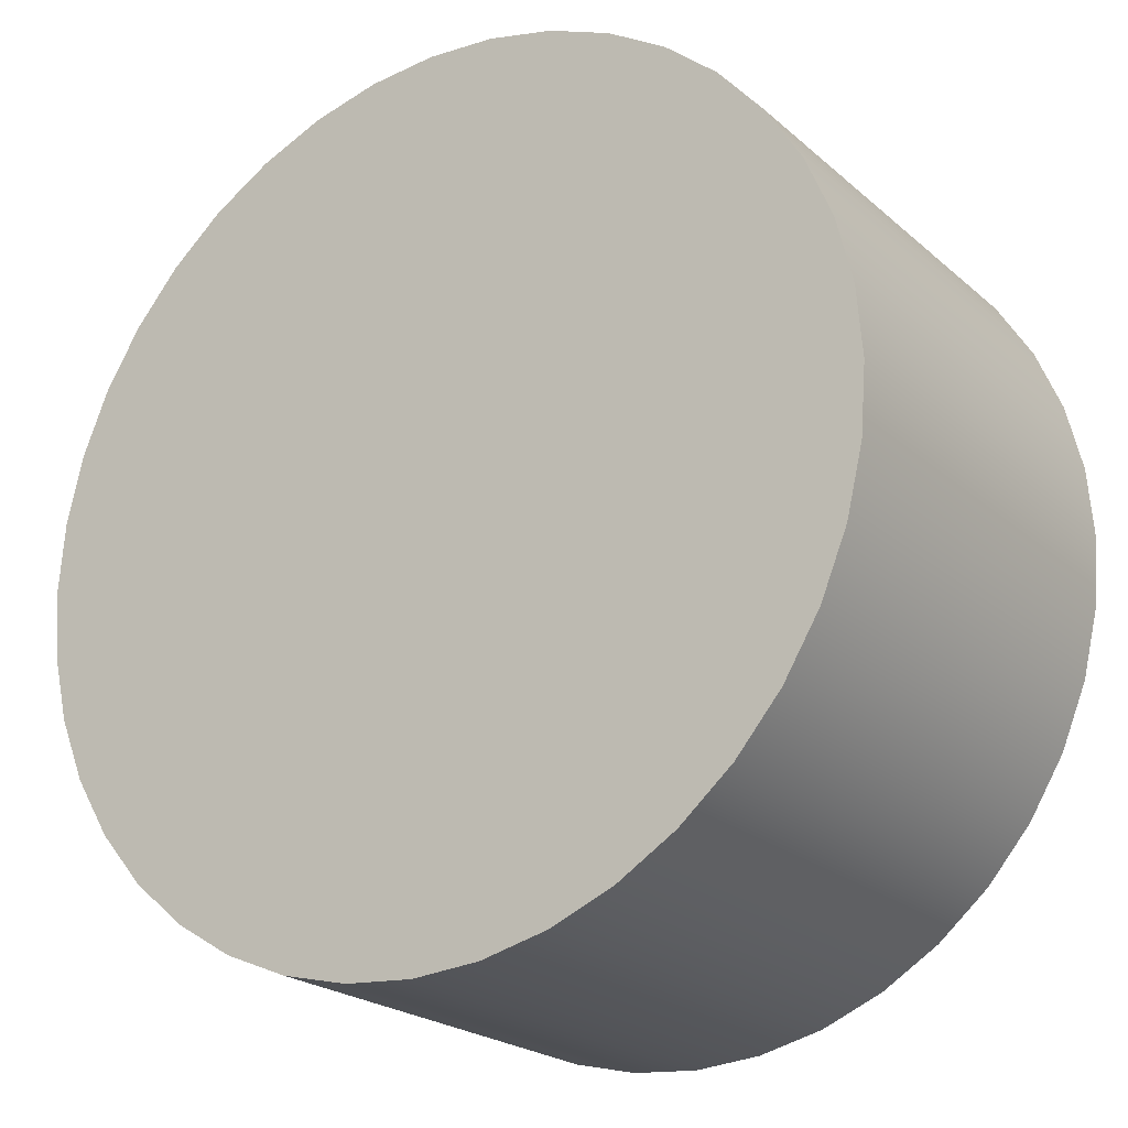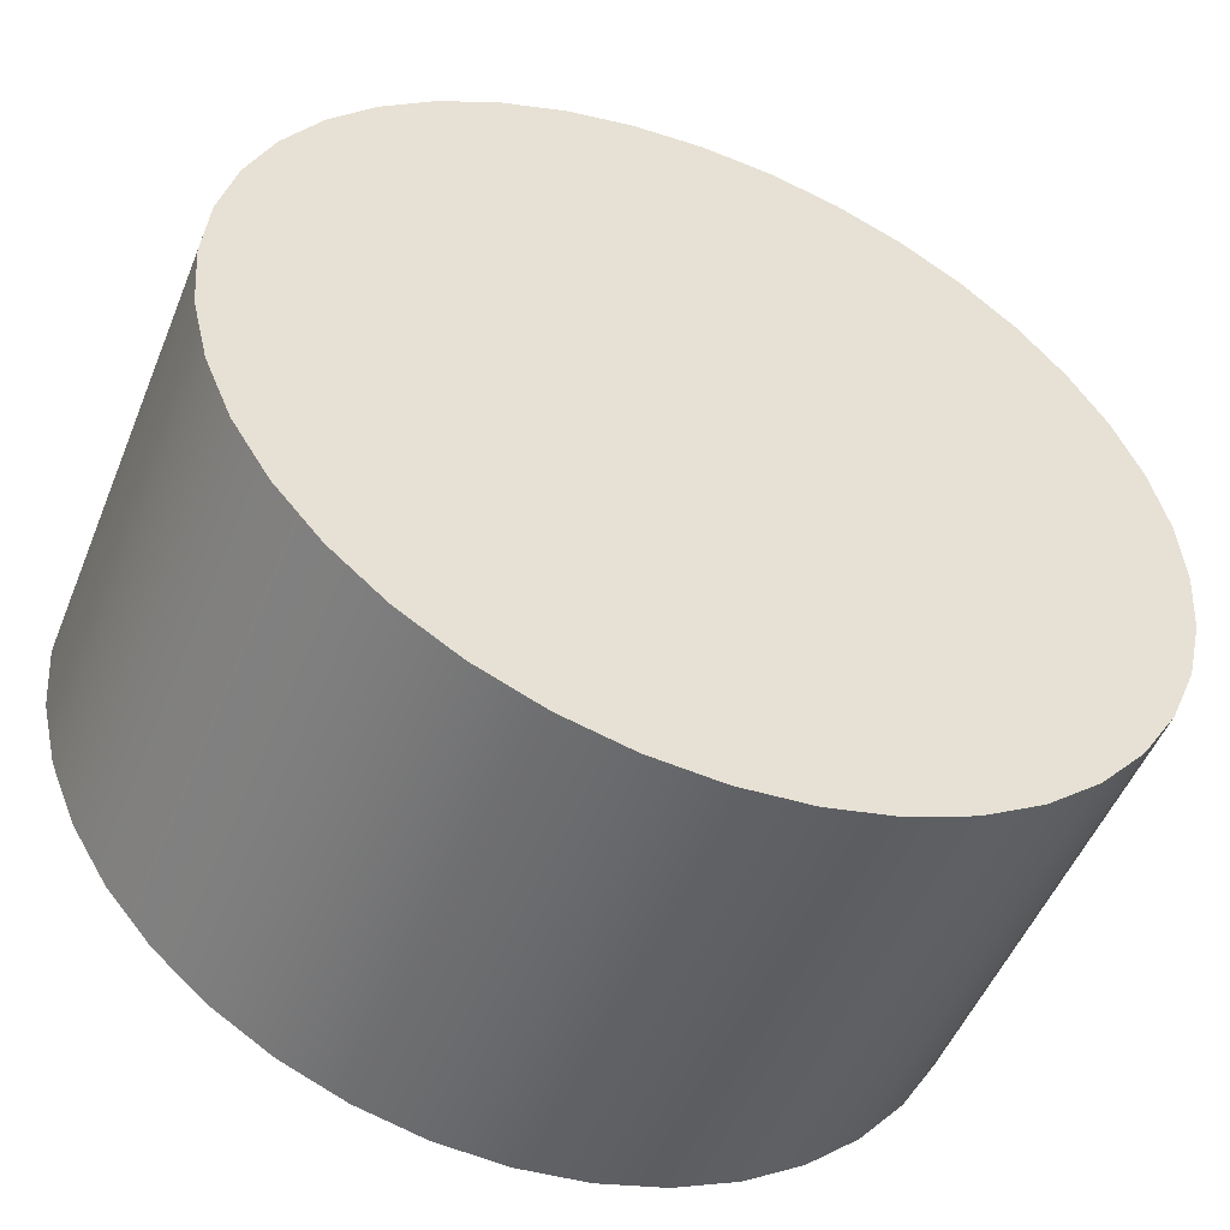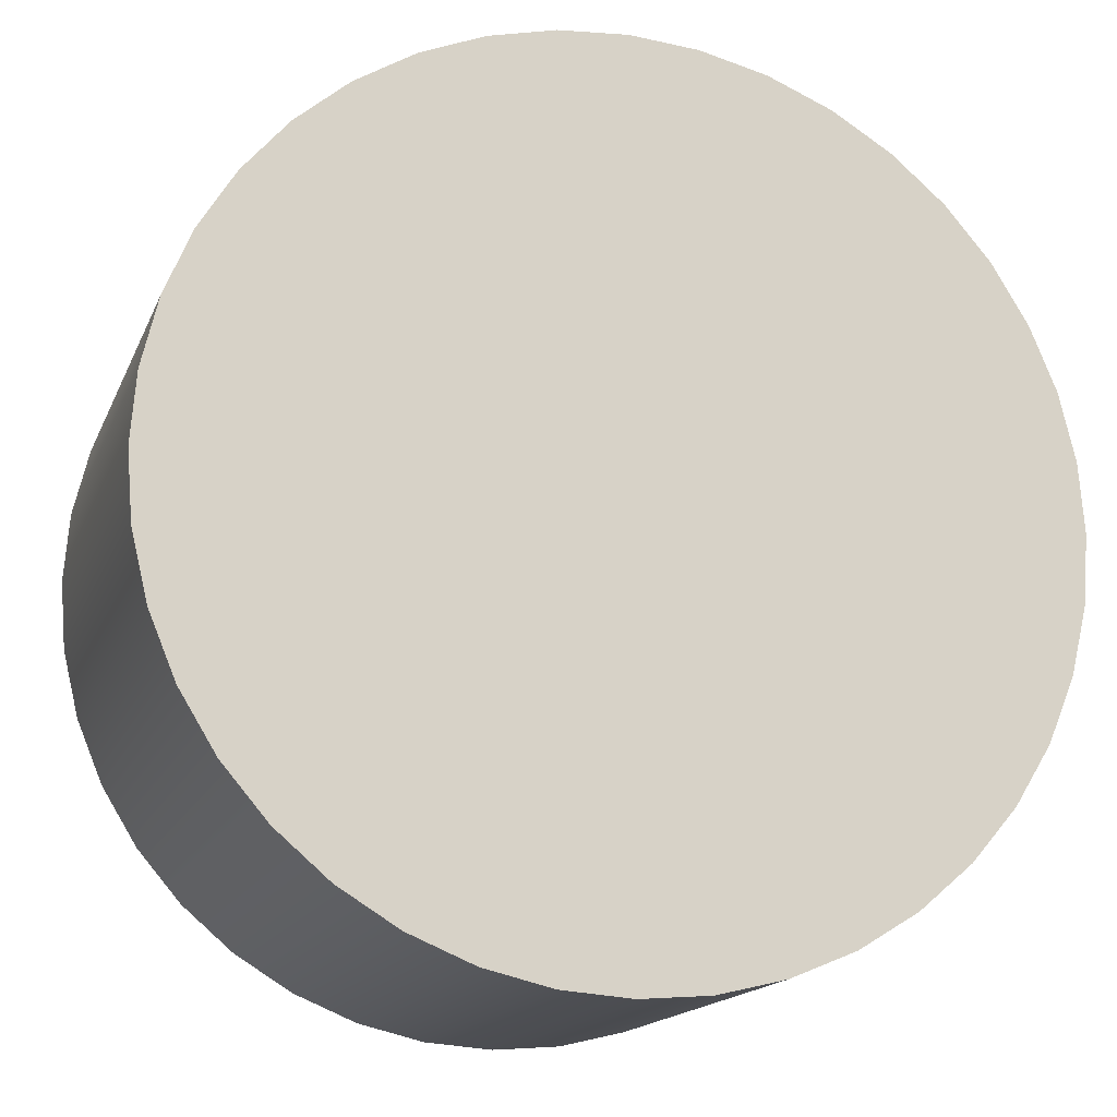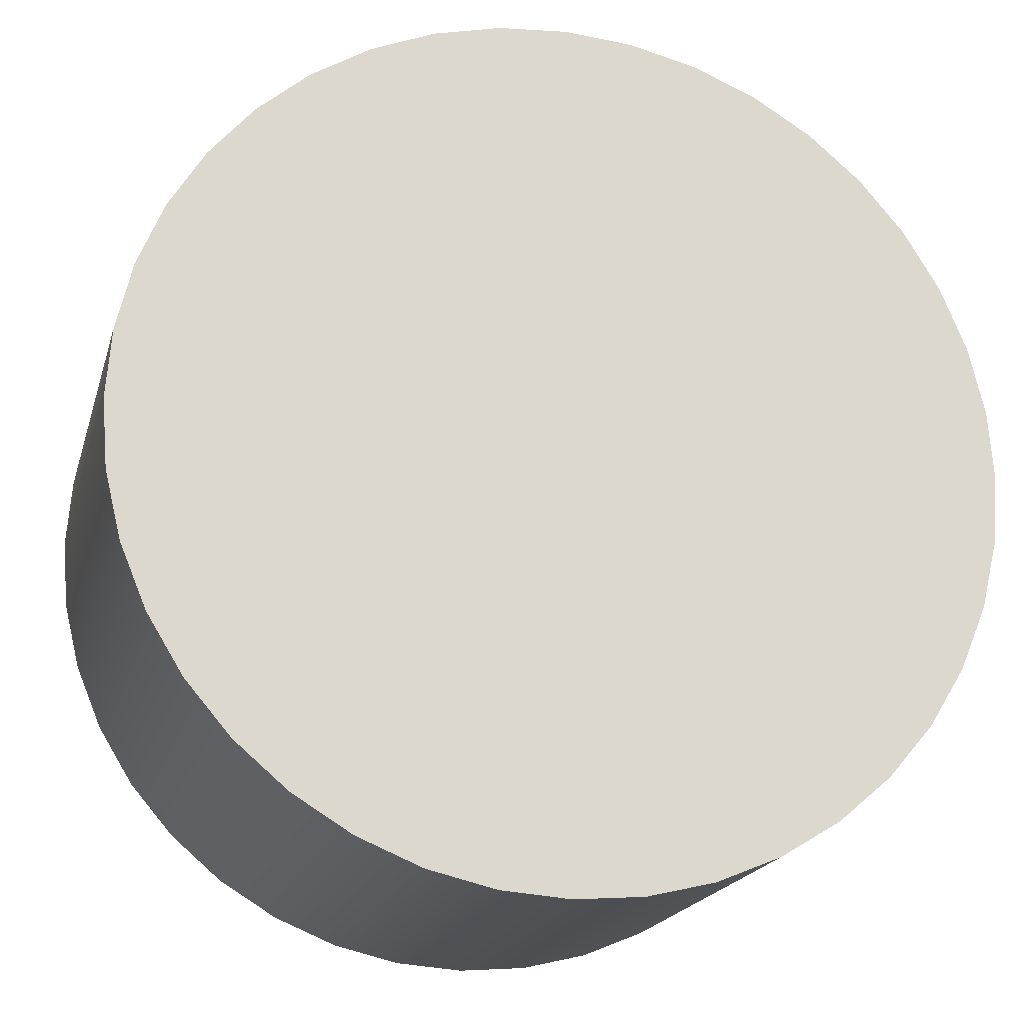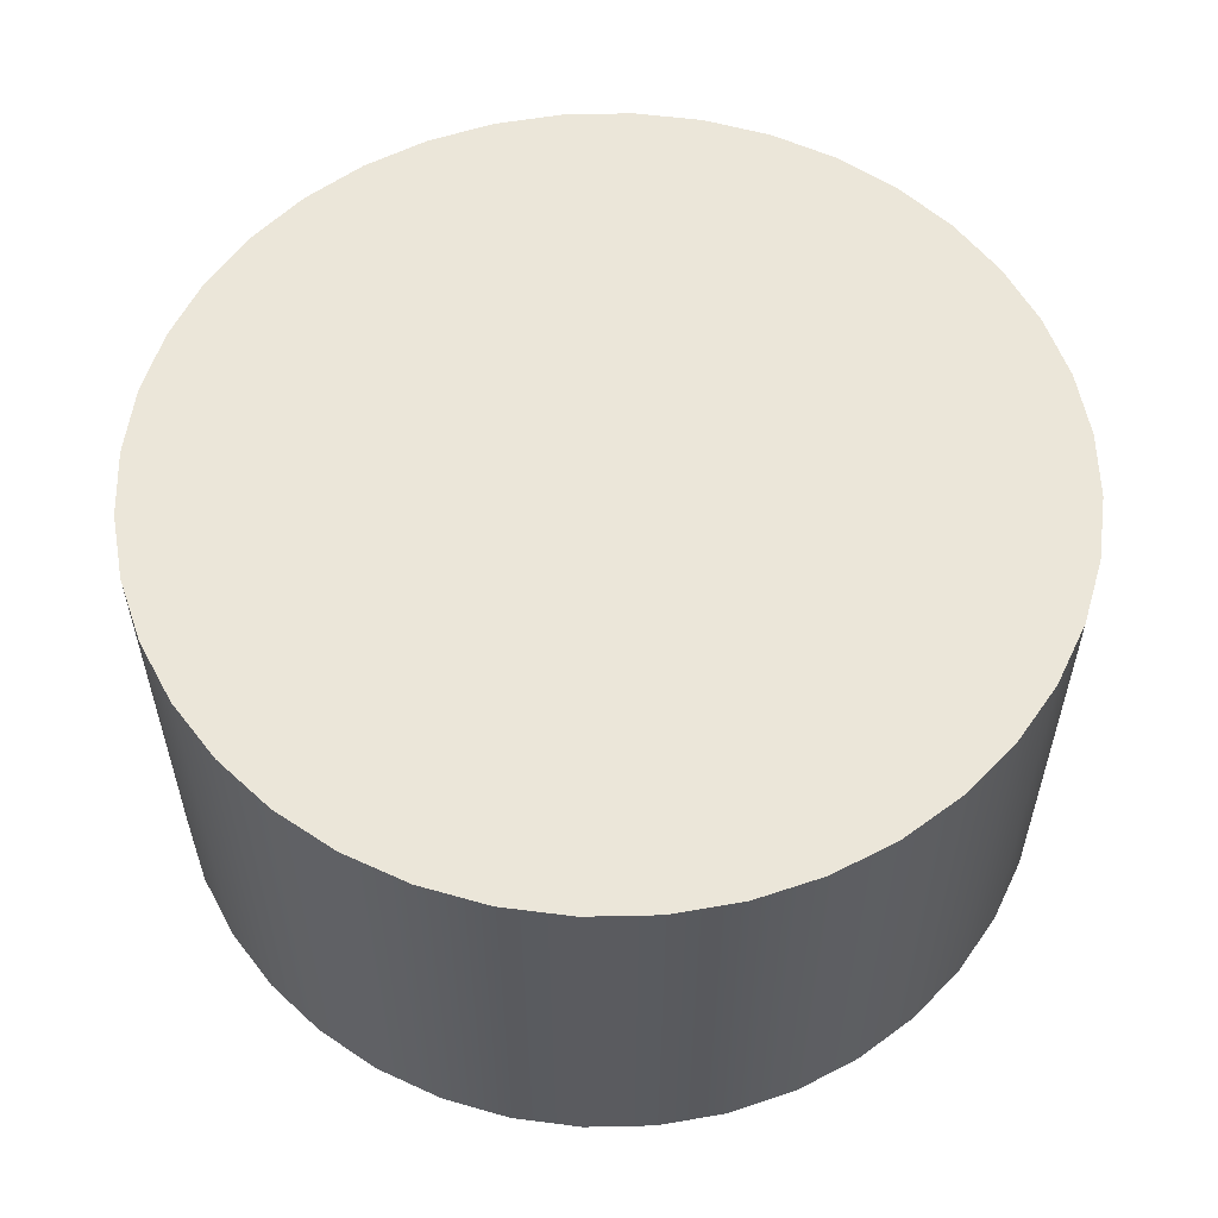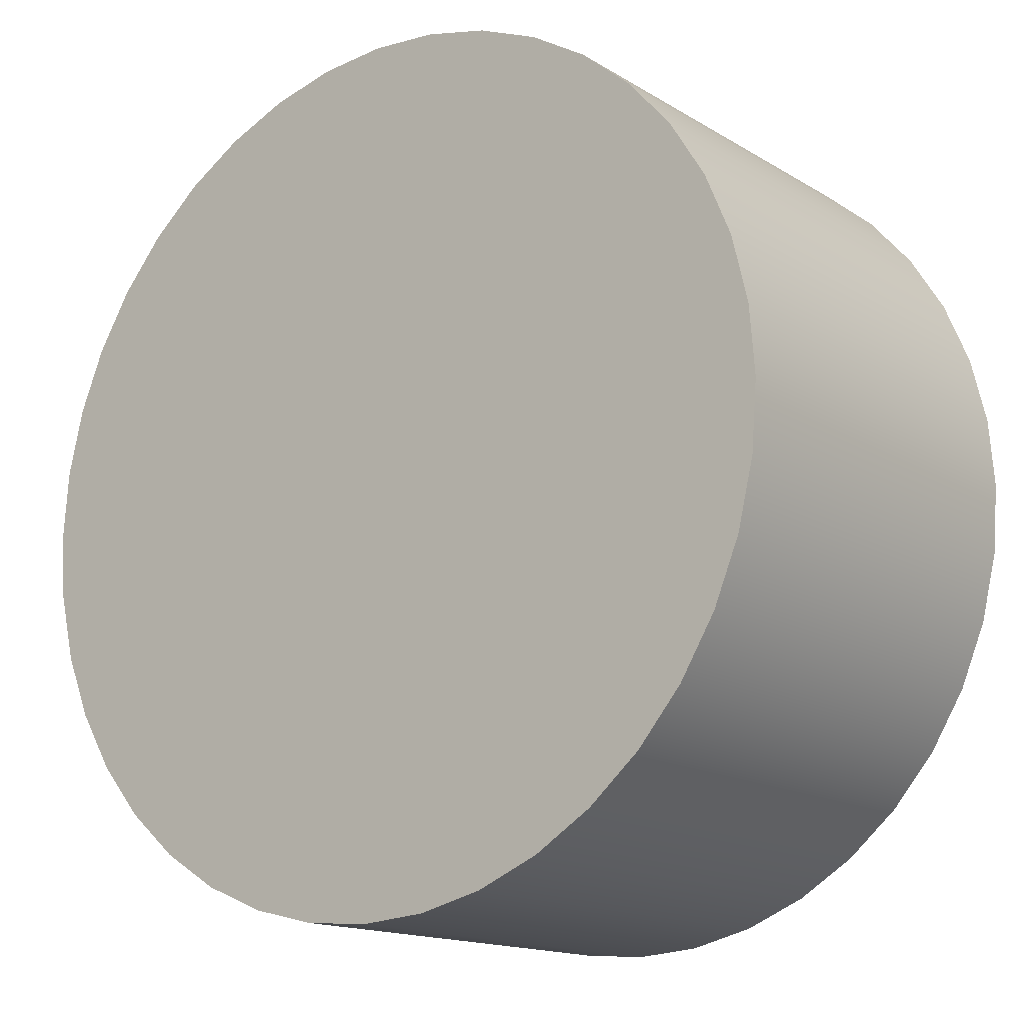
<metadata>
{"format":"obj","ext":"obj","renderer":"f3d","projection":"perspective","resolution":1024,"background":"white","views":[{"elev":-22.2,"azim":-145.5,"up":"+Z"},{"elev":-50.8,"azim":158.2,"up":"+Z"},{"elev":-16.0,"azim":162.9,"up":"+Z"},{"elev":-19.0,"azim":165.7,"up":"+Z"},{"elev":56.8,"azim":-167.8,"up":"+Y"},{"elev":-15.2,"azim":-141.8,"up":"+Z"}]}
</metadata>
<code>
v  0 0 -0
v  0.9877 0 -0.1564
v  1 0 -0
v  0.9511 0 -0.309
v  0.891 0 -0.454
v  0.809 0 -0.5878
v  0.7071 0 -0.7071
v  0.5878 0 -0.809
v  0.454 0 -0.891
v  0.309 0 -0.9511
v  0.1564 0 -0.9877
v  -0 0 -1
v  -0.1564 0 -0.9877
v  -0.309 0 -0.9511
v  -0.454 0 -0.891
v  -0.5878 0 -0.809
v  -0.7071 0 -0.7071
v  -0.809 0 -0.5878
v  -0.891 0 -0.454
v  -0.9511 0 -0.309
v  -0.9877 0 -0.1564
v  -1 0 0
v  -0.9877 0 0.1564
v  -0.9511 0 0.309
v  -0.891 0 0.454
v  -0.809 0 0.5878
v  -0.7071 0 0.7071
v  -0.5878 0 0.809
v  -0.454 0 0.891
v  -0.309 0 0.9511
v  -0.1564 0 0.9877
v  0 0 1
v  0.1564 0 0.9877
v  0.309 0 0.9511
v  0.454 0 0.891
v  0.5878 0 0.809
v  0.7071 0 0.7071
v  0.809 0 0.5878
v  0.891 0 0.454
v  0.9511 0 0.309
v  0.9877 0 0.1564
v  0.9877 1 -0.1564
v  1 1 -0
v  0.9511 1 -0.309
v  0.891 1 -0.454
v  0.809 1 -0.5878
v  0.7071 1 -0.7071
v  0.5878 1 -0.809
v  0.454 1 -0.891
v  0.309 1 -0.9511
v  0.1564 1 -0.9877
v  -0 1 -1
v  -0.1564 1 -0.9877
v  -0.309 1 -0.9511
v  -0.454 1 -0.891
v  -0.5878 1 -0.809
v  -0.7071 1 -0.7071
v  -0.809 1 -0.5878
v  -0.891 1 -0.454
v  -0.9511 1 -0.309
v  -0.9877 1 -0.1564
v  -1 1 0
v  -0.9877 1 0.1564
v  -0.9511 1 0.309
v  -0.891 1 0.454
v  -0.809 1 0.5878
v  -0.7071 1 0.7071
v  -0.5878 1 0.809
v  -0.454 1 0.891
v  -0.309 1 0.9511
v  -0.1564 1 0.9877
v  0 1 1
v  0.1564 1 0.9877
v  0.309 1 0.9511
v  0.454 1 0.891
v  0.5878 1 0.809
v  0.7071 1 0.7071
v  0.809 1 0.5878
v  0.891 1 0.454
v  0.9511 1 0.309
v  0.9877 1 0.1564
v  0 1 -0
o Cylinder001
g Cylinder001
f 1 2 3
f 1 4 2
f 1 5 4
f 1 6 5
f 1 7 6
f 1 8 7
f 1 9 8
f 1 10 9
f 1 11 10
f 1 12 11
f 1 13 12
f 1 14 13
f 1 15 14
f 1 16 15
f 1 17 16
f 1 18 17
f 1 19 18
f 1 20 19
f 1 21 20
f 1 22 21
f 1 23 22
f 1 24 23
f 1 25 24
f 1 26 25
f 1 27 26
f 1 28 27
f 1 29 28
f 1 30 29
f 1 31 30
f 1 32 31
f 1 33 32
f 1 34 33
f 1 35 34
f 1 36 35
f 1 37 36
f 1 38 37
f 1 39 38
f 1 40 39
f 1 41 40
f 1 3 41
f 3 42 43
f 3 2 42
f 2 44 42
f 2 4 44
f 4 45 44
f 4 5 45
f 5 46 45
f 5 6 46
f 6 47 46
f 6 7 47
f 7 48 47
f 7 8 48
f 8 49 48
f 8 9 49
f 9 50 49
f 9 10 50
f 10 51 50
f 10 11 51
f 11 52 51
f 11 12 52
f 12 53 52
f 12 13 53
f 13 54 53
f 13 14 54
f 14 55 54
f 14 15 55
f 15 56 55
f 15 16 56
f 16 57 56
f 16 17 57
f 17 58 57
f 17 18 58
f 18 59 58
f 18 19 59
f 19 60 59
f 19 20 60
f 20 61 60
f 20 21 61
f 21 62 61
f 21 22 62
f 22 63 62
f 22 23 63
f 23 64 63
f 23 24 64
f 24 65 64
f 24 25 65
f 25 66 65
f 25 26 66
f 26 67 66
f 26 27 67
f 27 68 67
f 27 28 68
f 28 69 68
f 28 29 69
f 29 70 69
f 29 30 70
f 30 71 70
f 30 31 71
f 31 72 71
f 31 32 72
f 32 73 72
f 32 33 73
f 33 74 73
f 33 34 74
f 34 75 74
f 34 35 75
f 35 76 75
f 35 36 76
f 36 77 76
f 36 37 77
f 37 78 77
f 37 38 78
f 38 79 78
f 38 39 79
f 39 80 79
f 39 40 80
f 40 81 80
f 40 41 81
f 41 43 81
f 41 3 43
f 82 43 42
f 82 42 44
f 82 44 45
f 82 45 46
f 82 46 47
f 82 47 48
f 82 48 49
f 82 49 50
f 82 50 51
f 82 51 52
f 82 52 53
f 82 53 54
f 82 54 55
f 82 55 56
f 82 56 57
f 82 57 58
f 82 58 59
f 82 59 60
f 82 60 61
f 82 61 62
f 82 62 63
f 82 63 64
f 82 64 65
f 82 65 66
f 82 66 67
f 82 67 68
f 82 68 69
f 82 69 70
f 82 70 71
f 82 71 72
f 82 72 73
f 82 73 74
f 82 74 75
f 82 75 76
f 82 76 77
f 82 77 78
f 82 78 79
f 82 79 80
f 82 80 81
f 82 81 43

</code>
